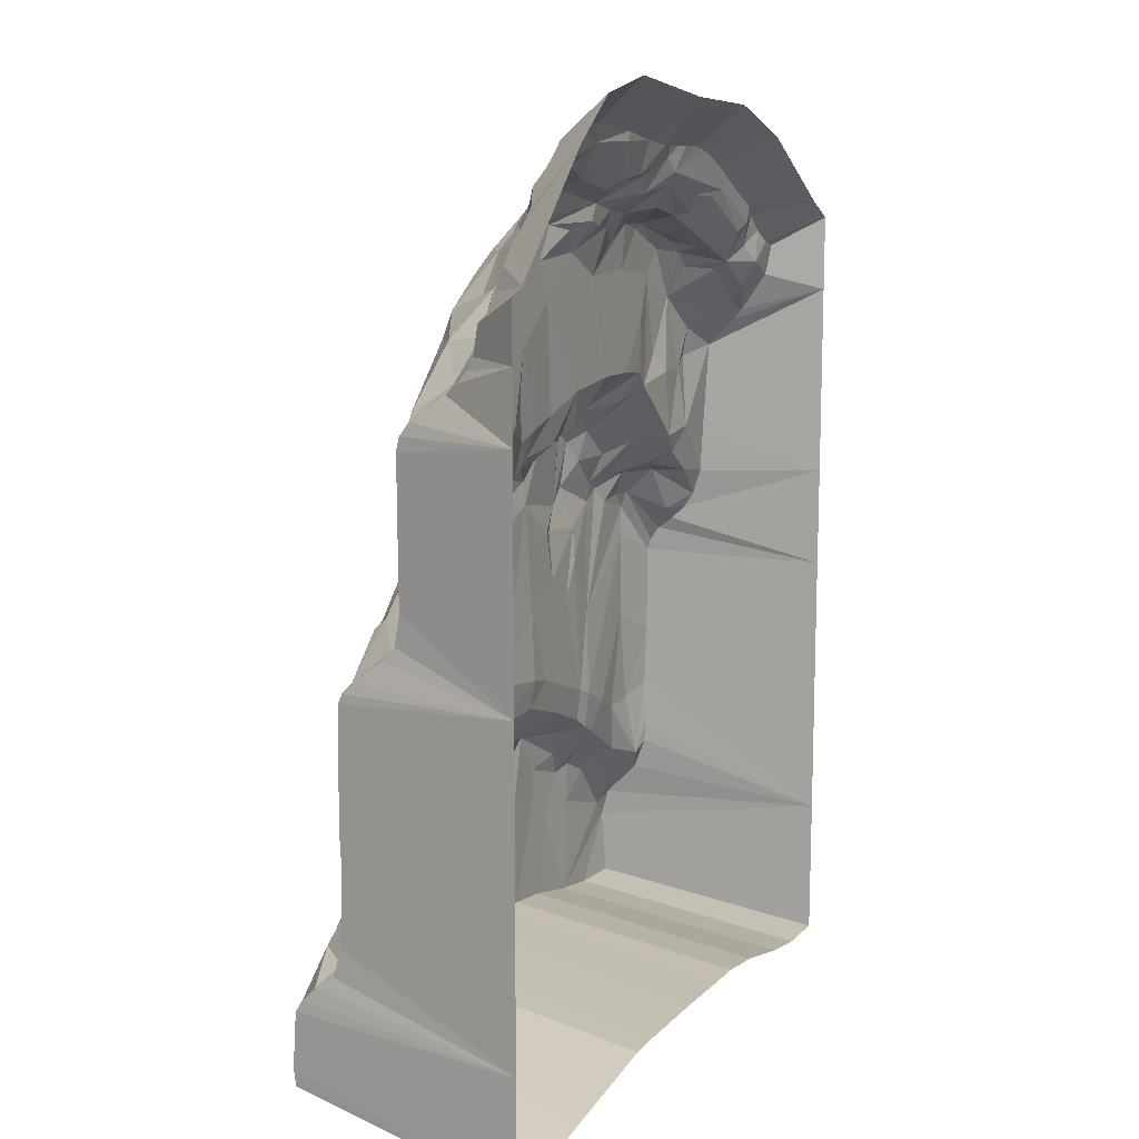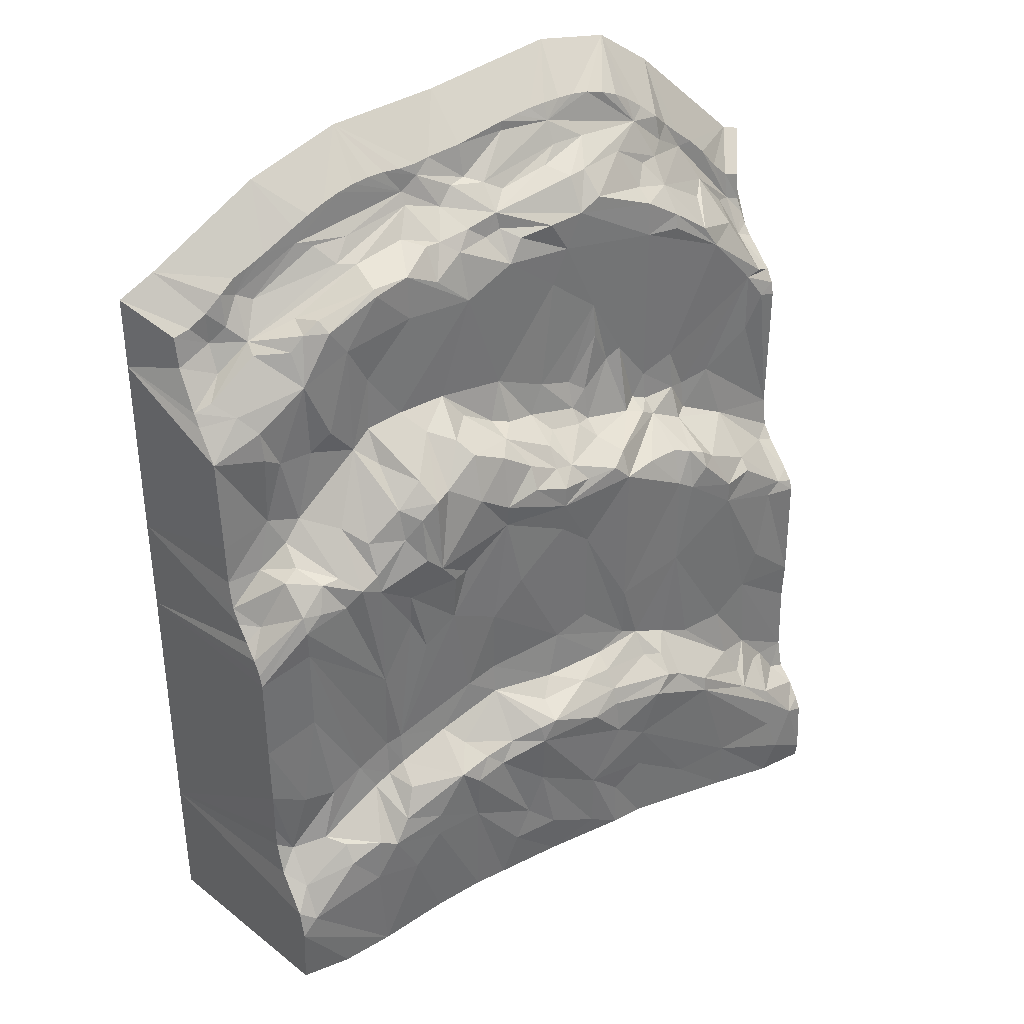
<metadata>
{"format":"obj","ext":"obj","renderer":"f3d","projection":"perspective","resolution":1024,"background":"white","views":[{"elev":12.8,"azim":-64.6,"up":"+Z"},{"elev":36.5,"azim":148.5,"up":"+Z"}]}
</metadata>
<code>
v 1.17 1.717 -0.9806
v 1.771 1.74 -0.7787
v 2.372 1.772 -0.209
v 2.972 1.786 0.5373
v 3.574 1.773 1.133
v 4.176 1.742 1.621
v 4.777 1.741 2.161
v 6.578 1.817 3.676
v 7.177 1.916 4.033
v 7.78 1.897 4.279
v 8.384 1.812 4.412
v 8.986 1.794 4.464
v 9.588 1.777 4.455
v 10.19 1.752 4.406
v 10.79 1.716 4.328
v 11.39 1.716 4.228
v 11.99 1.716 4.109
v 13.8 1.81 3.725
v 15 1.716 3.514
v 15.6 1.806 3.45
v 16.2 1.793 3.414
v 16.8 1.716 3.405
v 17.4 1.716 3.377
v 18 1.716 3.277
v 18.61 1.716 3.104
v 19.21 1.716 2.867
v 19.81 1.721 2.576
v 20.41 1.729 2.248
v 21.61 1.721 1.558
v 22.21 1.716 1.24
v 22.81 1.718 0.9624
v 23.42 1.874 0.5402
v 24.02 1.828 -0.0421
v 24.62 1.716 -0.5151
v 25.22 1.716 -0.6876
v 1.17 1.876 -1.976
v 1.769 1.92 -1.728
v 5.369 1.974 2.72
v 5.976 1.821 3.229
v 10.2 2.018 3.818
v 11.99 1.742 3.772
v 13.8 2.112 2.571
v 15.6 1.91 3.044
v 16.2 1.876 2.543
v 20.41 1.796 1.659
v 22.82 1.766 0.3315
v 23.43 2.128 -0.5998
v 24.02 1.876 -1.198
v 4.168 1.827 1.095
v 6.508 2.169 2.885
v 18.62 2.178 1.601
v 19.82 1.966 1.476
v 22.21 1.894 0.03104
v 25.22 1.939 -1.804
v 1.17 2.112 -2.405
v 2.351 2.226 -1.543
v 5.304 2.158 1.809
v 8.986 2.432 3.078
v 13.23 2.57 2.408
v 14.43 2.289 2.492
v 15 2.47 1.883
v 16.2 2.119 2.113
v 19.25 2.599 0.8941
v 22.85 2.595 -1.137
v 25.22 2.869 -3.166
v 1.17 2.432 -2.802
v 1.769 2.83 -2.903
v 3.477 2.373 -0.2431
v 5.866 2.672 1.503
v 10.19 2.436 3.058
v 16.8 2.834 1.25
v 24.02 2.432 -2.172
v 1.17 2.806 -3.166
v 2.822 3.564 -1.779
v 4.045 3.042 -0.5385
v 7.73 2.972 2.353
v 10.8 2.843 2.56
v 12.6 2.835 2.103
v 13.28 3.505 1.63
v 15.62 3.501 1.111
v 18.65 2.947 0.8633
v 21.2 3.058 -0.4767
v 22.91 3.071 -1.439
v 24.62 3.041 -2.869
v 1.17 3.291 -3.493
v 6.542 2.886 1.493
v 9.587 3.558 2.393
v 10.22 3.639 2.313
v 14.46 3.518 1.315
v 16.21 3.59 1.154
v 18.72 4.276 0.5264
v 21.32 3.88 -0.72
v 21.81 3.832 -1.281
v 24.04 3.833 -3.219
v 25.22 3.211 -3.575
v 4.6 4.387 -1.104
v 5.885 3.424 0.6378
v 7.172 3.63 1.006
v 10.21 4.381 1.142
v 11.47 4.383 1.003
v 13.2 3.623 1.018
v 13.8 3.627 0.8365
v 15 3.883 0.71
v 16.18 4.286 0.05487
v 17.38 4.265 0.6023
v 20.74 3.936 -0.2586
v 1.75 4.268 -3.835
v 5.898 4.32 -0.1747
v 7.101 4.244 0.5806
v 9.392 4.288 1.546
v 12.64 4.174 0.7367
v 13.22 4.399 -0.05234
v 20.6 4.471 -0.5511
v 21.71 4.488 -2.406
v 23.48 4.401 -3.762
v 25.22 4.211 -4.607
v 1.17 4.064 -4.055
v 2.357 4.392 -3.935
v 10.81 4.413 -0.1411
v 14.97 4.405 -1.017
v 18.7 4.452 0.3223
v 1.17 4.399 -4.515
v 5.935 4.45 -0.6936
v 7.182 4.386 -0.6398
v 17.4 4.399 -0.9982
v 19.99 4.562 -1.443
v 22.83 4.481 -5.22
v 23.44 4.567 -4.834
v 1.17 4.511 -4.989
v 1.766 4.547 -4.826
v 19.19 4.433 -2.95
v 25.22 4.429 -8.107
v 2.373 4.445 -6.208
v 4.064 4.456 -1.957
v 11.4 4.411 -1.468
v 17.95 4.458 -4.768
v 20.88 4.687 -4.491
v 23.47 4.409 -7.528
v 1.171 4.491 -10.02
v 16.15 4.413 -4.693
v 21.6 4.456 -5.204
v 9.579 4.41 -2.931
v 11.98 4.601 -5.509
v 20.01 4.647 -5.535
v 22.31 4.602 -7.747
v 4.16 4.407 -7.561
v 5.353 4.415 -7.783
v 5.971 4.423 -6.223
v 7.177 4.396 -6.759
v 8.369 4.405 -5.154
v 8.963 4.419 -5.452
v 9.576 4.521 -4.163
v 10.79 4.618 -5.796
v 13.75 4.413 -4.867
v 25.23 4.513 -9.562
v 1.17 4.678 -11.08
v 3.56 4.649 -9.681
v 5.32 4.569 -8.826
v 5.911 4.572 -7.689
v 7.153 4.535 -7.807
v 7.757 4.535 -7.537
v 10.19 4.81 -6.201
v 10.79 4.948 -6.795
v 12.54 4.78 -6.575
v 14.29 4.778 -6.234
v 19.3 4.526 -4.944
v 22.96 4.743 -8.503
v 24.04 4.699 -9.333
v 25.27 4.827 -10.52
v 1.17 5.122 -11.55
v 1.772 5.122 -11.39
v 5.876 5.063 -8.864
v 8.33 4.979 -7.746
v 10.19 5.059 -7.385
v 10.78 5.385 -7.26
v 11.94 5.312 -7.155
v 12.46 5.963 -7.331
v 13.6 4.961 -6.411
v 15.48 4.785 -5.567
v 16.48 5.97 -5.622
v 23.6 5.863 -9.363
v 24.63 5.692 -11.06
v 25.24 5.172 -11.05
v 1.17 6.203 -12.4
v 6.469 6.742 -9.274
v 7.696 5.215 -7.892
v 10.18 5.76 -7.818
v 14.23 5.733 -6.515
v 17.31 5.262 -5.352
v 18.35 6.488 -6.416
v 19.31 5.274 -6.048
v 21.2 5.754 -7.921
v 21.87 6.681 -9.316
v 23.04 5.63 -9.058
v 25.22 5.675 -11.56
v 3.564 6.33 -10.89
v 5.297 6.642 -9.989
v 5.849 6.76 -9.552
v 7.121 6.581 -9.108
v 7.123 5.068 -8.246
v 9.558 6.619 -8.205
v 11.89 6.627 -8.025
v 12.51 6.538 -8.013
v 13.66 6.587 -7.44
v 14.83 6.59 -6.663
v 16.07 6.564 -6.077
v 19.3 6.657 -7.27
v 20.55 6.571 -8.337
v 22.52 6.666 -9.372
v 23.48 6.9 -10.32
v 25.25 6.269 -12
v 1.17 6.58 -12.77
v 3.568 6.757 -11.28
v 5.893 7.089 -10.04
v 7.167 7.106 -10.36
v 8.358 6.835 -9.009
v 10.18 7.061 -8.53
v 11.36 6.992 -8.618
v 12.46 7.151 -8.571
v 13.71 7.077 -8.212
v 17.38 6.895 -6.961
v 17.99 7.175 -7.118
v 18.64 7.179 -7.657
v 19.25 6.974 -8.424
v 20.52 7.107 -9.476
v 21.2 7.211 -9.816
v 22.84 7.061 -10.31
v 25.22 6.589 -12.49
v 1.17 6.717 -13.11
v 1.772 6.58 -12.61
v 4.738 7.132 -11.29
v 6.562 7.162 -10.72
v 9.585 7.116 -9.125
v 12.53 7.203 -9.332
v 14.99 7.149 -8.495
v 16.16 7.185 -7.726
v 18.61 7.427 -9.33
v 20.45 7.199 -10.17
v 21.82 7.075 -10.42
v 23.47 7.114 -10.91
v 25.22 6.728 -12.91
v 2.373 6.729 -12.97
v 17.99 7.418 -9.927
v 19.22 7.177 -10.96
v 20.41 7.151 -14.42
v 1.17 6.786 -17.16
v 4.745 7.149 -12.09
v 7.195 7.179 -13.93
v 9.602 7.11 -14.79
v 11.39 7.036 -11.46
v 12.58 7.136 -10.43
v 16.8 7.093 -10.74
v 17.37 7.285 -10.77
v 23.42 7.071 -12
v 25.22 6.749 -16.18
v 2.973 6.976 -15.58
v 14.43 7.165 -12.1
v 15 7.069 -9.332
v 17.39 7.14 -12.61
v 19.21 7.098 -12.21
v 4.829 7.059 -17.93
v 18.61 7.15 -13.52
v 1.17 6.717 -18.61
v 3.558 6.976 -16.94
v 6.51 7.163 -17.97
v 11.39 7.012 -15.18
v 12.74 7.112 -15.59
v 23.42 7.084 -15.17
v 24.04 7.143 -18.79
v 25.23 6.84 -18.4
v 1.17 6.821 -21.24
v 15.61 7.107 -13.44
v 16.77 7.105 -16.29
v 19.86 7.169 -17.46
v 20.43 7.076 -17.69
v 21.63 7.075 -18.37
v 22.85 7.205 -18.92
v 24.62 6.921 -21.21
v 25.22 6.784 -20.09
v 2.373 7.059 -21.12
v 9.586 7.055 -16.8
v 15.6 7.006 -16.01
v 25.22 6.803 -20.86
v 1.17 7.112 -22.27
v 2.915 7.317 -20.99
v 3.394 7.059 -19.96
v 4.601 7.432 -19.8
v 7.728 7.192 -17.45
v 8.27 7.958 -17.89
v 8.983 7.133 -16.99
v 10.78 7.198 -17.27
v 13.22 7.326 -17.28
v 15.62 7.18 -17.09
v 18.04 7.275 -17.89
v 19.91 7.332 -18.67
v 20.47 7.251 -19.07
v 21.07 7.258 -19.42
v 23.46 7.441 -20.8
v 25.23 7.234 -21.99
v 1.17 7.809 -22.72
v 1.77 7.166 -22.06
v 4.13 7.806 -20.76
v 7.717 8.529 -18.78
v 8.941 7.72 -17.81
v 10.78 7.824 -17.72
v 11.99 7.942 -17.66
v 13.83 7.959 -17.79
v 14.5 8.793 -18.34
v 15.63 8.492 -18.73
v 17.44 7.855 -18.43
v 18.08 8.833 -19.09
v 19.98 8.17 -19.3
v 20.47 8.637 -20.37
v 21.66 8.603 -21.08
v 22.88 8.051 -21
v 24.63 7.961 -22.38
v 1.17 8.316 -23.27
v 2.951 8.393 -22.02
v 4.148 8.374 -21.22
v 6.491 8.656 -19.5
v 8.317 8.64 -18.48
v 10.79 8.317 -18.37
v 13.88 8.871 -18.2
v 16.81 8.562 -18.93
v 21.05 8.792 -21.3
v 22.84 8.519 -21.65
v 24.62 8.638 -23.59
v 25.22 8.417 -23.23
v 1.17 8.567 -23.69
v 1.771 8.655 -23.51
v 6.553 8.792 -20.01
v 8.986 8.89 -19.04
v 10.79 8.582 -18.96
v 11.98 8.892 -18.91
v 14.42 8.919 -18.99
v 16.2 8.704 -19.46
v 17.38 8.891 -19.68
v 19.15 8.873 -20.68
v 21.88 8.729 -22.72
v 2.972 8.584 -22.49
v 17.4 8.776 -21.54
v 19.21 8.872 -21.59
v 20.22 8.84 -22.86
v 25.22 8.692 -24.23
v 10.77 8.778 -20.22
v 14.4 8.763 -21.07
v 15 8.723 -22.63
v 1.17 8.707 -25.71
v 2.974 8.691 -23.64
v 9.602 8.786 -20.92
v 11.98 8.825 -22.39
v 5.379 8.739 -23.88
v 9.688 8.696 -22.65
v 21.61 8.691 -26.28
v 25.22 8.513 -26.6
v 2.495 8.811 -25.01
v 7.454 8.694 -24.11
v 9.587 8.691 -25.33
v 10.79 8.693 -23.49
v 11.99 8.801 -24.6
v 13.88 8.832 -23.67
v 15.6 8.799 -23.78
v 17.4 8.693 -25.47
v 19.21 8.7 -25.72
v 2.974 8.691 -26.25
v 5.379 8.691 -25.88
v 10.79 8.78 -25.31
v 13.8 8.692 -25.36
v 16.2 8.691 -25.44
v 1.17 8.617 -26.31
v 23.42 8.658 -26.58
v 3.1e-05 0 0
v 0.6595 -0 0.2215
v 4.607 -0 4.06
v 6.59 -0 5.501
v 9.235 -1e-06 5.963
v 13.85 -0 5.163
v 17.81 -1e-06 4.78
v 21.11 -1e-06 3.542
v 25.07 -0 1.03
v 26.38 -1e-06 0.3215
v 3.1e-05 0 -1.998
v 26.38 0 -2.397
v -0.000183 -0 -4.398
v 26.4 -0 -9.415
v 3.1e-05 -0 -12.53
v 26.38 -0 -13.09
v 26.4 -0 -23.05
v 3.1e-05 -0 -17.75
v 3.1e-05 -0 -23.85
v 3.1e-05 -0 -27.79
v 1.979 -0 -27.72
v 4.617 -0 -27.32
v 9.235 -0 -26.71
v 10.55 -0 -26.7
v 13.85 -0 -26.75
v 16.49 -0 -26.84
v 17.81 -0 -26.87
v 19.79 -0 -27.14
v 22.43 -0 -27.76
v 24.41 -0 -28.08
v 26.38 -0 -28.11
f 2 36 1
f 3 37 2
f 2 37 36
f 4 37 3
f 5 49 4
f 4 49 37
f 6 49 5
f 6 7 49
f 38 57 7
f 9 50 8
f 8 50 39
f 9 10 50
f 12 40 11
f 12 13 40
f 13 14 40
f 14 15 40
f 15 16 40
f 16 17 40
f 40 17 41
f 17 18 41
f 19 20 43
f 20 21 43
f 21 22 43
f 43 22 44
f 22 23 44
f 23 24 44
f 24 25 44
f 44 25 45
f 25 26 45
f 26 27 45
f 27 28 45
f 28 29 45
f 45 29 46
f 29 30 46
f 30 31 46
f 31 32 46
f 46 32 47
f 32 33 47
f 47 33 48
f 33 34 48
f 48 34 35
f 7 57 49
f 38 50 57
f 39 50 38
f 11 50 10
f 11 40 50
f 18 42 41
f 18 19 42
f 42 19 43
f 44 45 51
f 51 45 52
f 52 45 53
f 45 46 53
f 48 35 54
f 36 37 55
f 49 68 37
f 37 68 56
f 49 97 68
f 57 69 49
f 49 69 97
f 40 58 50
f 40 41 59
f 41 42 59
f 42 43 60
f 60 43 61
f 43 44 61
f 44 51 62
f 51 52 63
f 52 53 63
f 53 46 64
f 64 46 47
f 37 67 55
f 55 67 66
f 56 67 37
f 50 69 57
f 50 76 69
f 58 40 70
f 40 59 70
f 59 42 60
f 61 44 62
f 62 51 63
f 63 53 64
f 47 48 64
f 64 48 72
f 48 54 72
f 54 65 72
f 66 67 73
f 56 74 67
f 56 68 74
f 97 75 68
f 58 87 50
f 50 87 76
f 58 70 77
f 77 70 78
f 70 59 78
f 78 59 79
f 59 60 79
f 61 62 80
f 62 71 80
f 71 62 81
f 62 63 81
f 63 64 81
f 81 64 82
f 83 64 84
f 64 72 84
f 72 65 84
f 73 67 85
f 68 96 74
f 68 75 96
f 97 96 75
f 86 97 69
f 69 76 86
f 87 58 88
f 58 77 88
f 88 77 79
f 77 78 79
f 60 61 79
f 79 61 89
f 89 61 80
f 80 71 90
f 71 81 91
f 91 81 82
f 82 64 92
f 92 64 93
f 64 83 93
f 83 84 94
f 84 65 94
f 94 65 95
f 85 67 117
f 86 98 97
f 76 98 86
f 87 110 76
f 76 110 98
f 87 88 99
f 88 79 99
f 99 79 100
f 100 79 101
f 101 79 102
f 79 89 102
f 102 89 103
f 89 80 103
f 103 80 104
f 90 104 80
f 90 105 104
f 90 71 105
f 105 71 91
f 91 82 106
f 106 82 92
f 67 107 117
f 74 107 67
f 96 134 74
f 97 108 96
f 98 109 97
f 97 109 108
f 110 109 98
f 87 99 110
f 100 101 111
f 111 101 112
f 101 102 112
f 91 106 113
f 106 92 113
f 92 93 114
f 93 83 114
f 83 94 114
f 114 94 115
f 94 95 116
f 107 118 117
f 107 134 118
f 74 134 107
f 108 134 96
f 108 123 134
f 110 99 109
f 99 100 119
f 100 111 119
f 119 111 112
f 102 103 112
f 112 103 120
f 104 120 103
f 105 120 104
f 105 91 121
f 91 113 121
f 113 92 114
f 94 116 115
f 117 118 122
f 123 124 134
f 109 124 108
f 108 124 123
f 109 99 124
f 124 99 119
f 105 121 125
f 125 121 126
f 121 113 126
f 113 114 126
f 114 115 127
f 127 115 128
f 118 130 122
f 122 130 129
f 105 125 120
f 125 126 131
f 128 115 116
f 118 133 130
f 134 148 118
f 124 119 142
f 142 119 135
f 119 112 135
f 112 154 135
f 112 120 154
f 125 136 120
f 126 114 137
f 127 128 138
f 130 139 129
f 130 133 139
f 118 146 133
f 148 147 118
f 134 124 149
f 120 136 140
f 137 114 141
f 114 127 141
f 128 116 138
f 116 132 138
f 147 146 118
f 134 149 148
f 142 135 143
f 135 154 143
f 131 126 144
f 126 137 144
f 141 127 145
f 127 138 145
f 133 146 139
f 142 150 124
f 124 150 149
f 142 151 150
f 142 152 151
f 152 142 153
f 142 143 153
f 120 140 154
f 125 131 136
f 138 132 155
f 146 157 139
f 139 157 156
f 146 158 157
f 147 158 146
f 148 159 147
f 147 159 158
f 149 159 148
f 149 160 159
f 149 161 160
f 149 150 161
f 152 162 151
f 153 162 152
f 162 153 163
f 143 163 153
f 143 164 163
f 154 164 143
f 140 165 154
f 131 144 166
f 145 138 167
f 167 138 168
f 138 155 168
f 168 155 169
f 170 156 171
f 157 171 156
f 158 172 157
f 159 172 158
f 160 200 159
f 159 200 172
f 161 186 160
f 160 186 200
f 150 173 161
f 161 173 186
f 151 173 150
f 162 174 151
f 151 174 173
f 162 163 174
f 174 163 175
f 163 176 175
f 164 176 163
f 164 177 176
f 154 178 164
f 164 178 177
f 154 165 178
f 140 179 165
f 140 180 179
f 136 131 166
f 137 141 144
f 141 145 144
f 168 169 181
f 181 169 182
f 182 169 183
f 170 171 184
f 184 171 230
f 157 196 171
f 172 197 157
f 200 185 172
f 174 187 173
f 174 175 187
f 176 202 175
f 175 202 187
f 176 177 202
f 178 188 177
f 165 188 178
f 179 188 165
f 179 180 188
f 140 189 180
f 136 189 140
f 136 166 190
f 190 166 191
f 166 144 191
f 144 145 192
f 192 145 193
f 145 167 193
f 193 167 194
f 167 168 194
f 194 168 181
f 182 183 195
f 171 196 230
f 157 197 196
f 172 198 197
f 172 185 198
f 185 200 199
f 173 201 186
f 186 201 200
f 187 201 173
f 177 203 202
f 188 203 177
f 188 204 203
f 188 205 204
f 188 206 205
f 180 206 188
f 189 221 180
f 180 221 206
f 136 190 189
f 190 191 207
f 191 144 207
f 207 144 208
f 144 192 208
f 193 194 209
f 194 181 209
f 209 181 210
f 181 182 210
f 210 182 211
f 182 195 211
f 184 230 212
f 196 213 230
f 197 231 196
f 196 231 213
f 197 214 231
f 198 214 197
f 198 185 214
f 199 215 185
f 200 216 199
f 199 216 215
f 201 233 200
f 200 233 216
f 201 217 233
f 187 217 201
f 202 217 187
f 202 218 217
f 202 219 218
f 203 219 202
f 203 220 219
f 204 220 203
f 205 235 204
f 204 235 220
f 205 236 235
f 206 236 205
f 206 221 236
f 190 222 189
f 189 222 221
f 190 207 222
f 222 207 223
f 223 207 224
f 207 208 224
f 224 208 225
f 208 192 225
f 225 192 226
f 192 193 226
f 193 209 226
f 227 209 210
f 210 211 228
f 212 230 229
f 231 247 213
f 214 232 231
f 185 232 214
f 185 215 232
f 216 233 215
f 217 234 233
f 218 234 217
f 219 234 218
f 220 234 219
f 235 234 220
f 222 243 221
f 222 223 243
f 243 223 237
f 223 224 237
f 237 224 238
f 224 225 238
f 225 226 238
f 226 209 239
f 209 227 239
f 227 210 240
f 240 210 241
f 210 228 241
f 229 230 242
f 230 247 242
f 213 247 230
f 215 248 232
f 233 249 215
f 234 258 251
f 235 258 234
f 236 258 235
f 236 243 258
f 221 243 236
f 243 237 244
f 237 238 244
f 238 226 245
f 226 239 245
f 229 242 246
f 232 247 231
f 215 249 248
f 251 250 234
f 243 252 258
f 243 253 252
f 243 244 253
f 239 227 240
f 240 241 254
f 254 241 255
f 242 256 246
f 247 256 242
f 232 248 247
f 233 250 249
f 233 234 250
f 258 257 251
f 251 257 267
f 253 259 252
f 253 244 259
f 244 238 260
f 238 245 260
f 239 240 245
f 240 254 245
f 247 264 256
f 247 261 264
f 247 248 261
f 251 267 250
f 258 272 257
f 252 259 258
f 258 259 272
f 259 244 262
f 262 244 260
f 254 255 268
f 263 246 264
f 256 264 246
f 249 290 248
f 249 250 281
f 250 267 266
f 257 272 267
f 268 255 269
f 269 255 270
f 263 264 271
f 264 286 271
f 264 261 286
f 248 288 265
f 248 290 288
f 249 281 290
f 250 266 281
f 259 273 272
f 273 259 274
f 259 262 274
f 262 260 274
f 274 260 245
f 275 245 254
f 254 268 276
f 277 268 269
f 269 270 278
f 278 270 279
f 271 286 280
f 248 265 261
f 266 267 281
f 267 272 282
f 273 282 272
f 245 275 274
f 275 254 276
f 276 268 277
f 277 269 278
f 278 279 283
f 284 271 301
f 271 280 301
f 286 285 280
f 261 287 286
f 265 287 261
f 265 288 287
f 290 289 288
f 281 291 290
f 281 267 291
f 291 267 292
f 267 282 292
f 292 282 293
f 282 273 293
f 293 273 294
f 273 274 294
f 294 274 295
f 274 275 295
f 295 275 296
f 275 276 296
f 296 276 297
f 297 276 298
f 276 277 298
f 277 278 298
f 283 299 278
f 284 301 300
f 285 318 280
f 280 318 301
f 286 319 285
f 285 319 318
f 286 302 319
f 287 302 286
f 288 303 320
f 288 289 303
f 290 304 289
f 291 305 290
f 290 305 304
f 305 291 306
f 291 292 306
f 306 292 307
f 292 293 307
f 307 293 323
f 323 293 308
f 308 293 309
f 293 294 310
f 310 294 311
f 294 295 311
f 295 296 312
f 312 296 313
f 296 297 313
f 297 298 314
f 314 298 315
f 315 298 316
f 298 278 316
f 278 299 316
f 317 300 330
f 301 318 300
f 300 318 330
f 302 320 319
f 287 320 302
f 288 320 287
f 289 321 303
f 304 321 289
f 305 322 304
f 304 322 321
f 305 306 322
f 322 306 323
f 306 307 323
f 293 310 309
f 309 310 324
f 310 311 324
f 295 312 311
f 311 312 313
f 313 297 325
f 297 314 325
f 314 315 326
f 315 316 326
f 326 316 327
f 299 328 316
f 316 328 327
f 317 330 329
f 318 340 330
f 319 340 318
f 319 331 340
f 320 331 319
f 303 331 320
f 321 332 303
f 303 332 331
f 322 333 321
f 321 333 332
f 333 322 334
f 322 323 334
f 334 323 335
f 323 308 335
f 308 309 335
f 335 309 336
f 309 324 336
f 336 324 337
f 324 311 337
f 311 313 338
f 338 313 325
f 325 314 339
f 314 326 339
f 339 326 327
f 332 350 331
f 332 345 350
f 332 333 345
f 333 334 345
f 345 334 335
f 337 311 341
f 338 325 342
f 342 325 343
f 343 325 339
f 328 344 327
f 340 349 330
f 331 349 340
f 351 335 346
f 335 336 346
f 347 336 337
f 341 311 338
f 329 330 348
f 348 330 356
f 330 349 356
f 331 352 349
f 345 335 351
f 336 347 346
f 347 337 341
f 341 338 342
f 331 350 352
f 350 345 351
f 343 339 354
f 339 327 354
f 349 352 356
f 350 357 352
f 350 353 357
f 350 351 353
f 353 351 359
f 353 358 357
f 353 359 358
f 351 346 360
f 360 346 361
f 346 347 361
f 361 347 362
f 347 341 362
f 341 342 363
f 342 343 364
f 327 344 354
f 352 365 356
f 352 357 366
f 357 358 366
f 359 367 358
f 359 351 367
f 367 351 360
f 361 362 368
f 368 362 369
f 362 341 369
f 363 342 364
f 348 356 370
f 365 370 356
f 352 366 365
f 367 360 368
f 360 361 368
f 341 363 369
f 343 354 364
f 354 344 371
f 371 344 355
f 2 1 372 373
f 3 2 373
f 4 3 373
f 5 4 373
f 6 5 373 374
f 38 7 374
f 9 8 375
f 8 39 375
f 12 11 375
f 13 12 375 376
f 15 14 376
f 16 15 376
f 17 16 376 377
f 18 17 377
f 21 20 378
f 22 21 378
f 23 22 378
f 24 23 378
f 25 24 378
f 26 25 378
f 27 26 378 379
f 28 27 379
f 29 28 379
f 30 29 379
f 31 30 379 380
f 32 31 380
f 33 32 380
f 34 33 380 381
f 35 34 381
f 39 38 374 375
f 11 10 375
f 19 18 377
f 36 55 382
f 55 66 382
f 65 54 383
f 66 73 384 382
f 73 85 384
f 95 65 383
f 85 117 384
f 117 122 384
f 122 129 384
f 132 116 383 385
f 169 155 385
f 183 169 385
f 170 184 386
f 195 183 385 387
f 184 212 386
f 228 211 387
f 212 229 386
f 255 241 387
f 270 255 387 388
f 263 271 390 389
f 279 270 388
f 283 279 388
f 271 284 390
f 299 283 388
f 284 300 390
f 328 299 388
f 317 329 390
f 344 328 388
f 329 348 391 390
f 348 370 391
f 370 365 392 391
f 366 358 394 393
f 368 369 397 396
f 363 364 399 398
f 354 371 401 400
f 355 344 388 402
f 367 368 396 395
f 371 355 402 401
f 1 36 382 372
f 7 6 374
f 10 9 375
f 14 13 376
f 20 19 377 378
f 54 35 381 383
f 116 95 383
f 129 139 386 384
f 155 132 385
f 139 156 386
f 156 170 386
f 211 195 387
f 241 228 387
f 229 246 389 386
f 246 263 389
f 300 317 390
f 358 367 395 394
f 365 366 393 392
f 369 363 398 397
f 364 354 400 399

</code>
